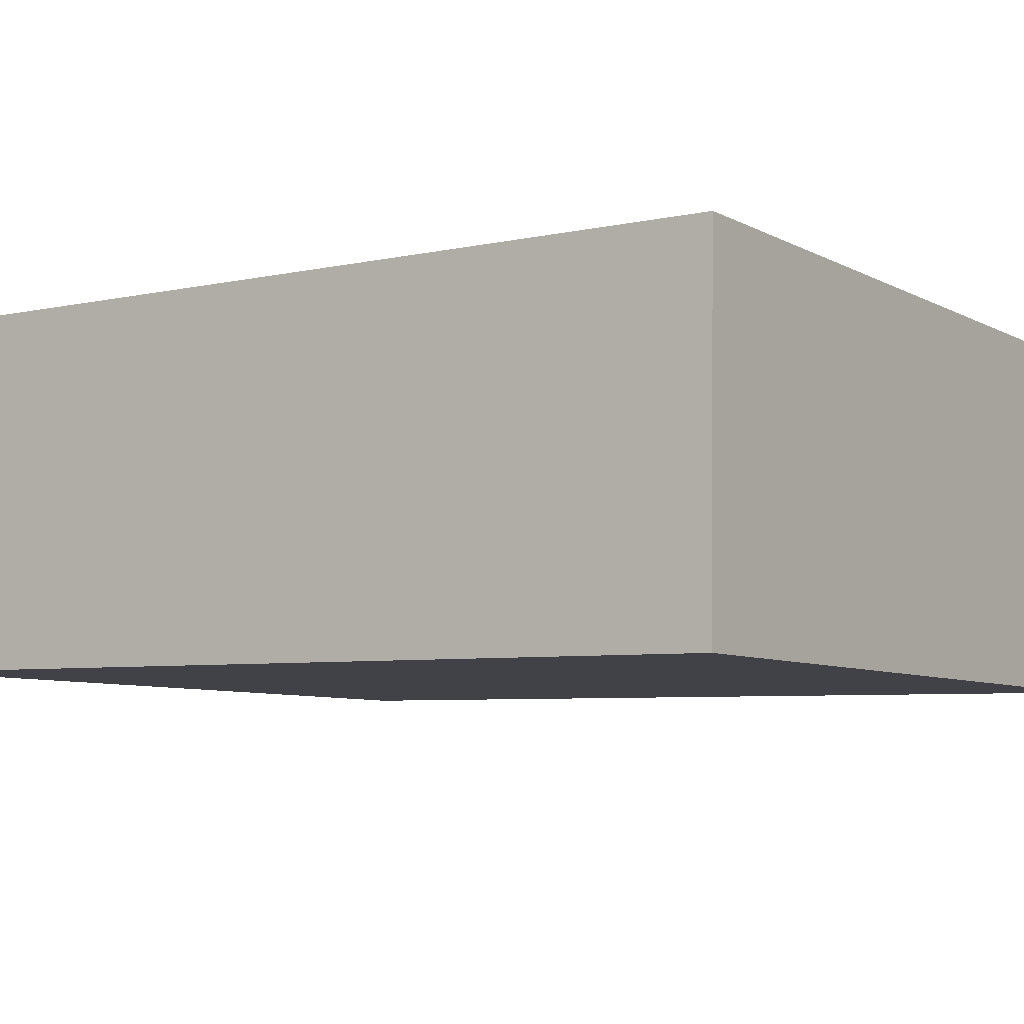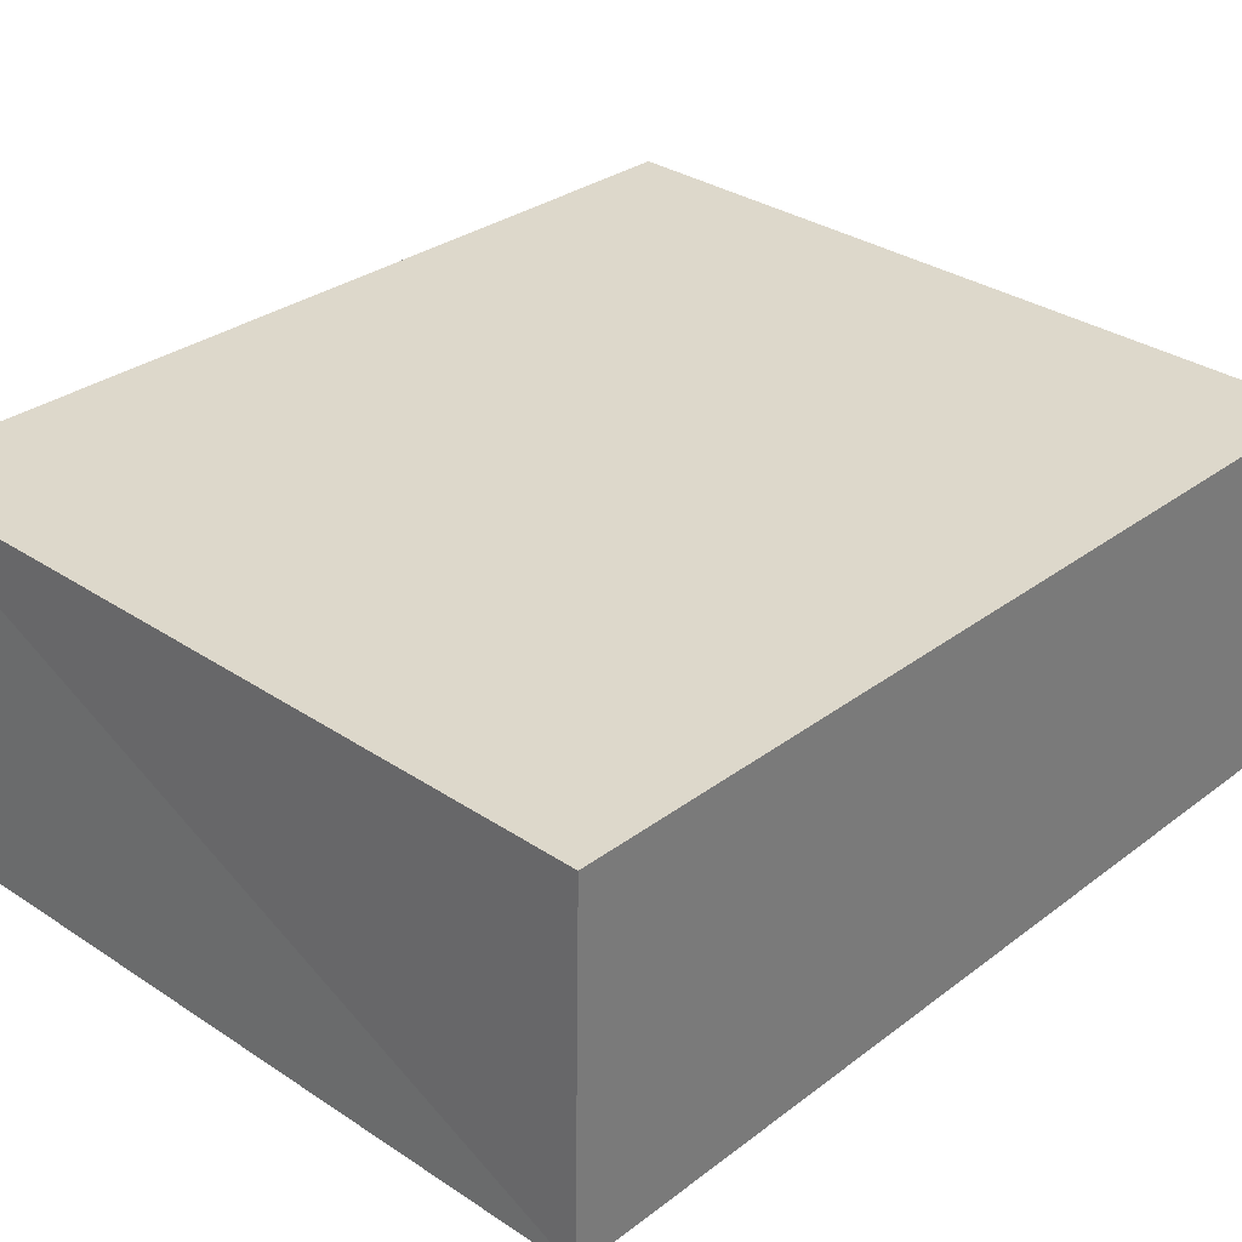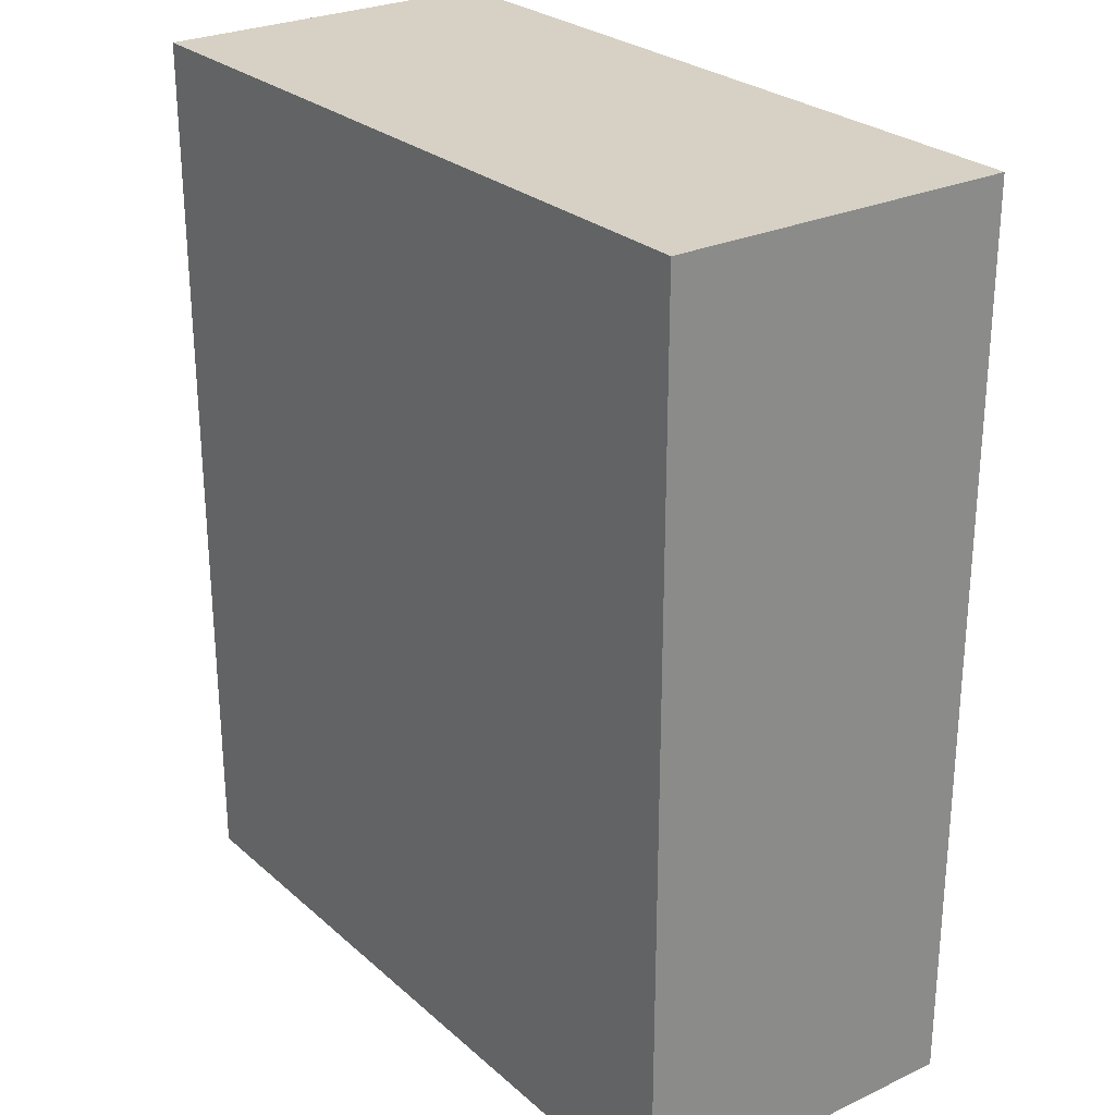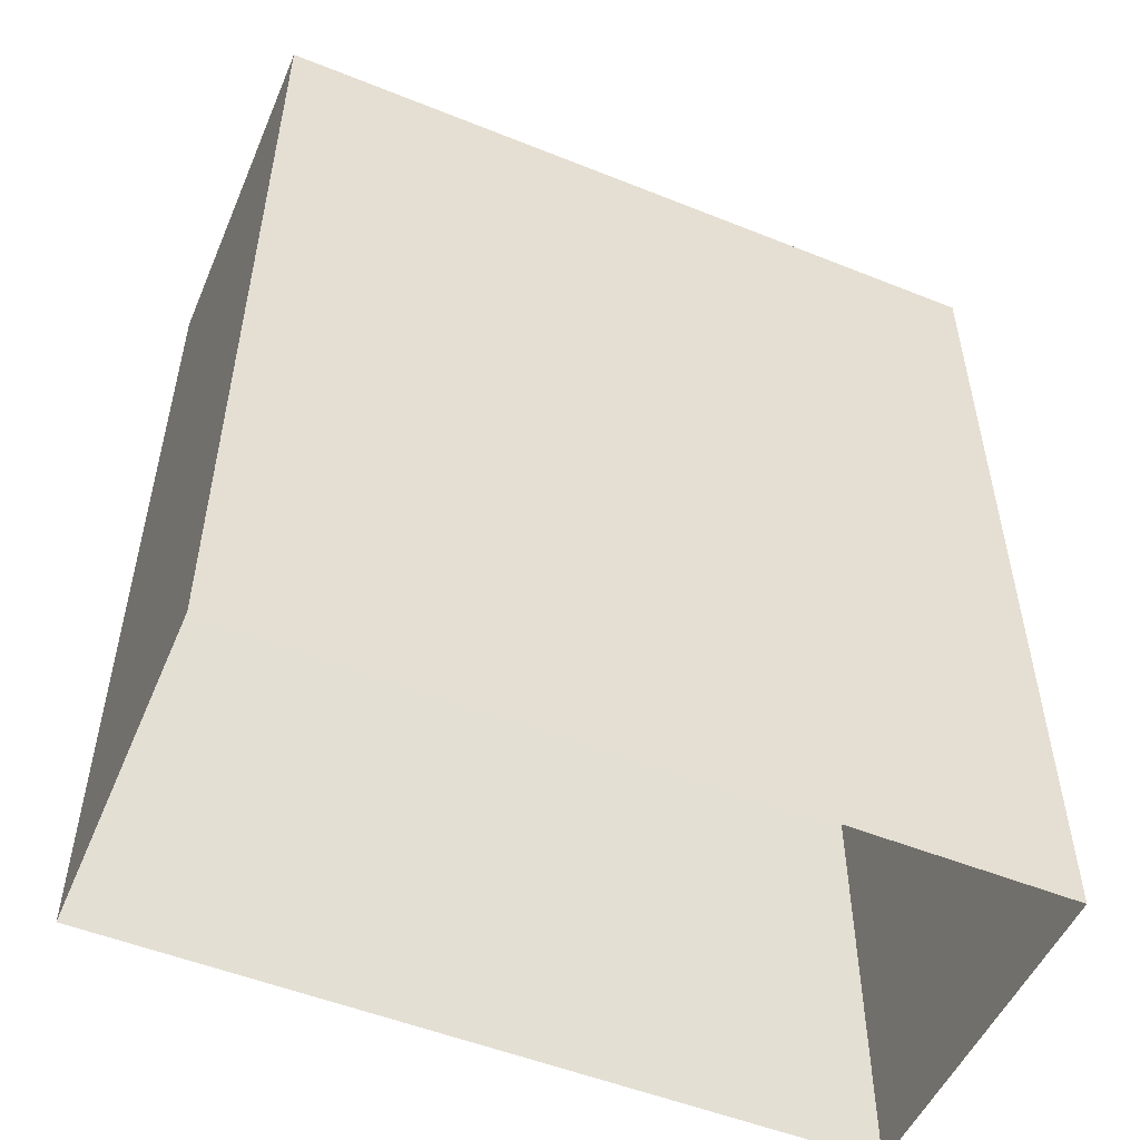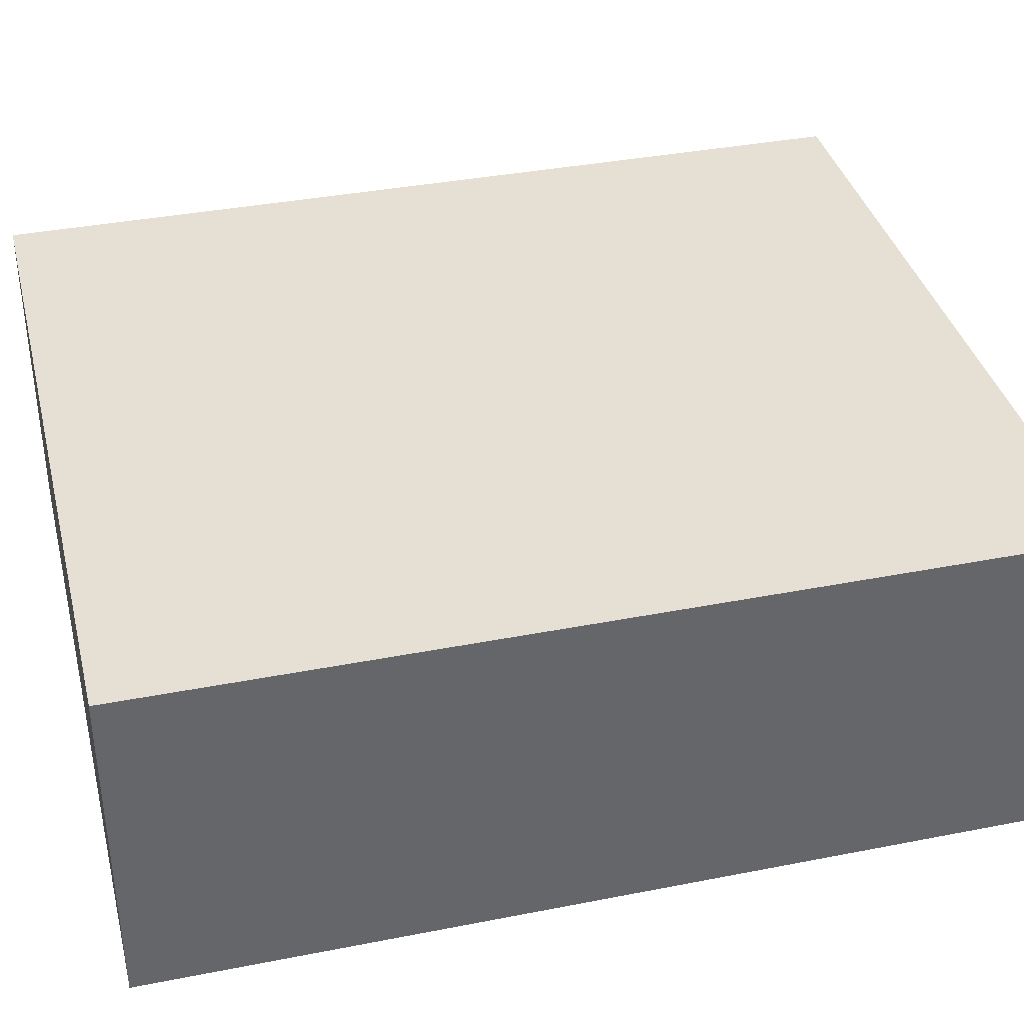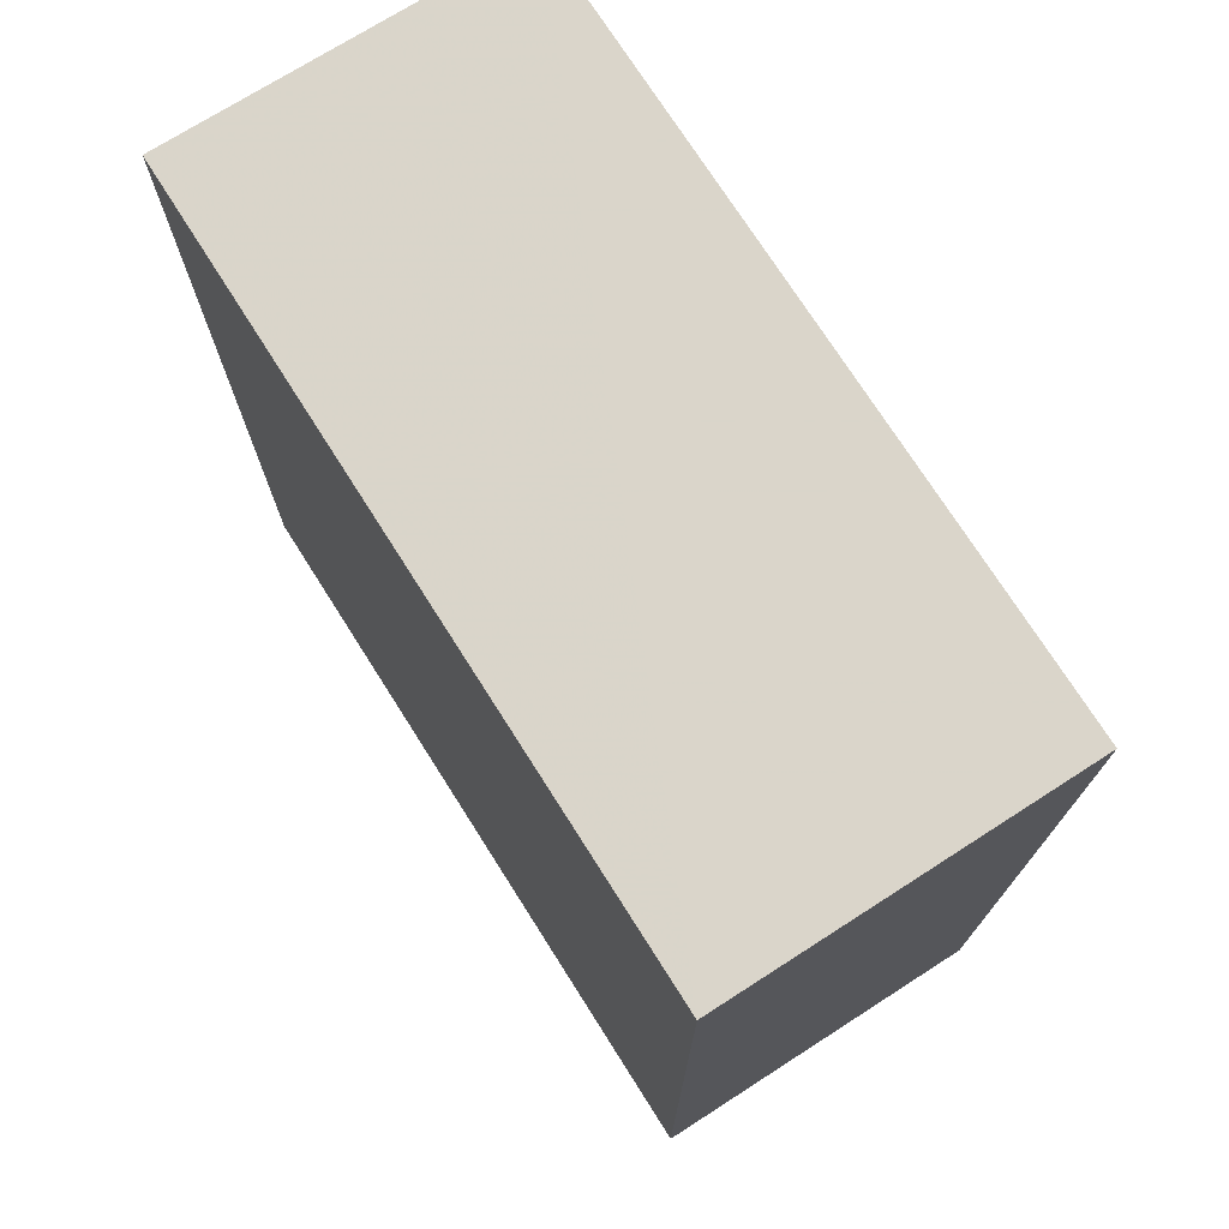
<metadata>
{"format":"obj","ext":"obj","renderer":"f3d","projection":"perspective","resolution":1024,"background":"white","views":[{"elev":-5.5,"azim":-55.3,"up":"+Y"},{"elev":30.3,"azim":42.6,"up":"+Y"},{"elev":26.6,"azim":51.9,"up":"+Z"},{"elev":-52.3,"azim":-24.7,"up":"+Z"},{"elev":36.6,"azim":75.8,"up":"+Y"},{"elev":74.3,"azim":56.1,"up":"+Z"}]}
</metadata>
<code>
v -3.72e+05 -1.049e+05 28.59
v -3.72e+05 -1.049e+05 28.59
v -3.72e+05 -1.049e+05 28.59
v -3.72e+05 -1.049e+05 28.59
v -3.72e+05 -1.049e+05 34.04
v -3.72e+05 -1.049e+05 34.04
v -3.72e+05 -1.049e+05 34.04
v -3.72e+05 -1.049e+05 34.04
f 1 2 3
f 1 4 2
f 5 6 7
f 5 8 6
f 8 2 4
f 8 5 2
f 6 1 3
f 7 6 3
f 6 4 1
f 6 8 4
f 7 3 2
f 5 7 2

</code>
